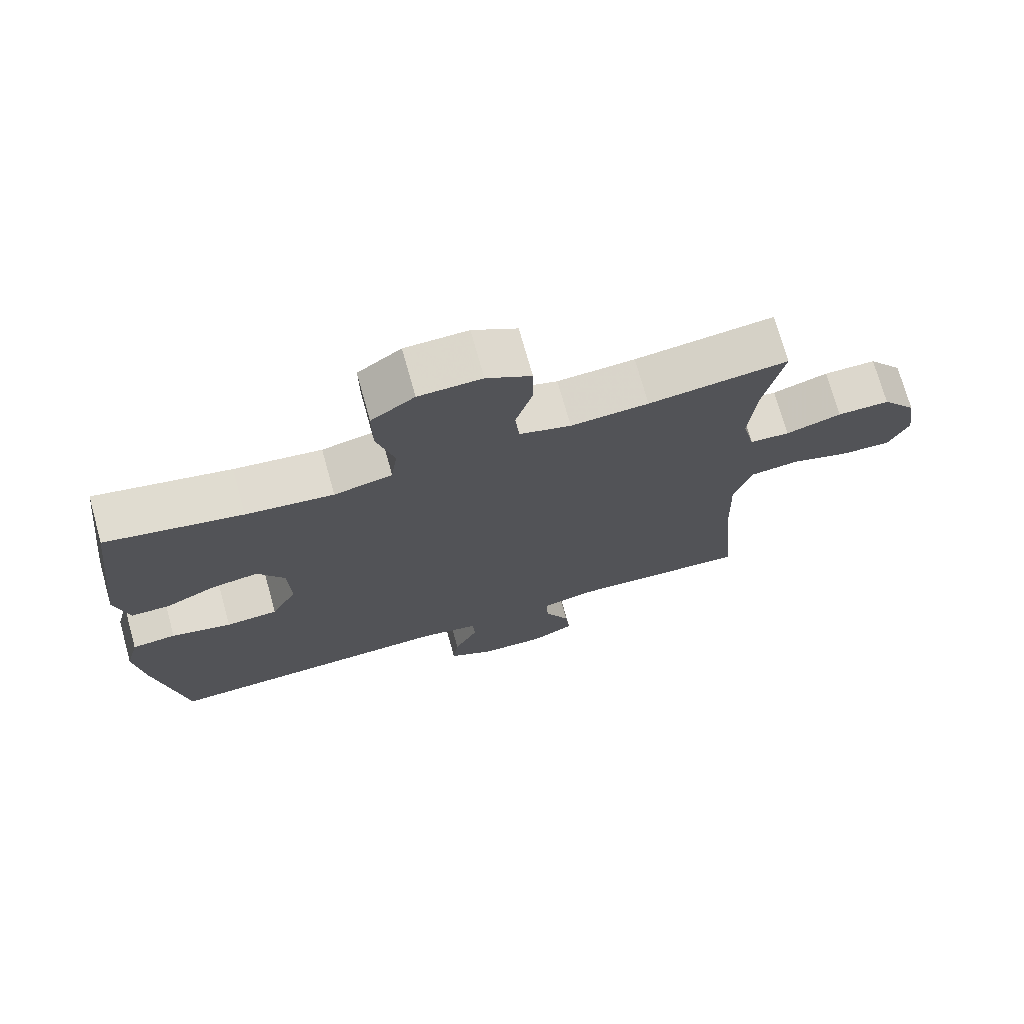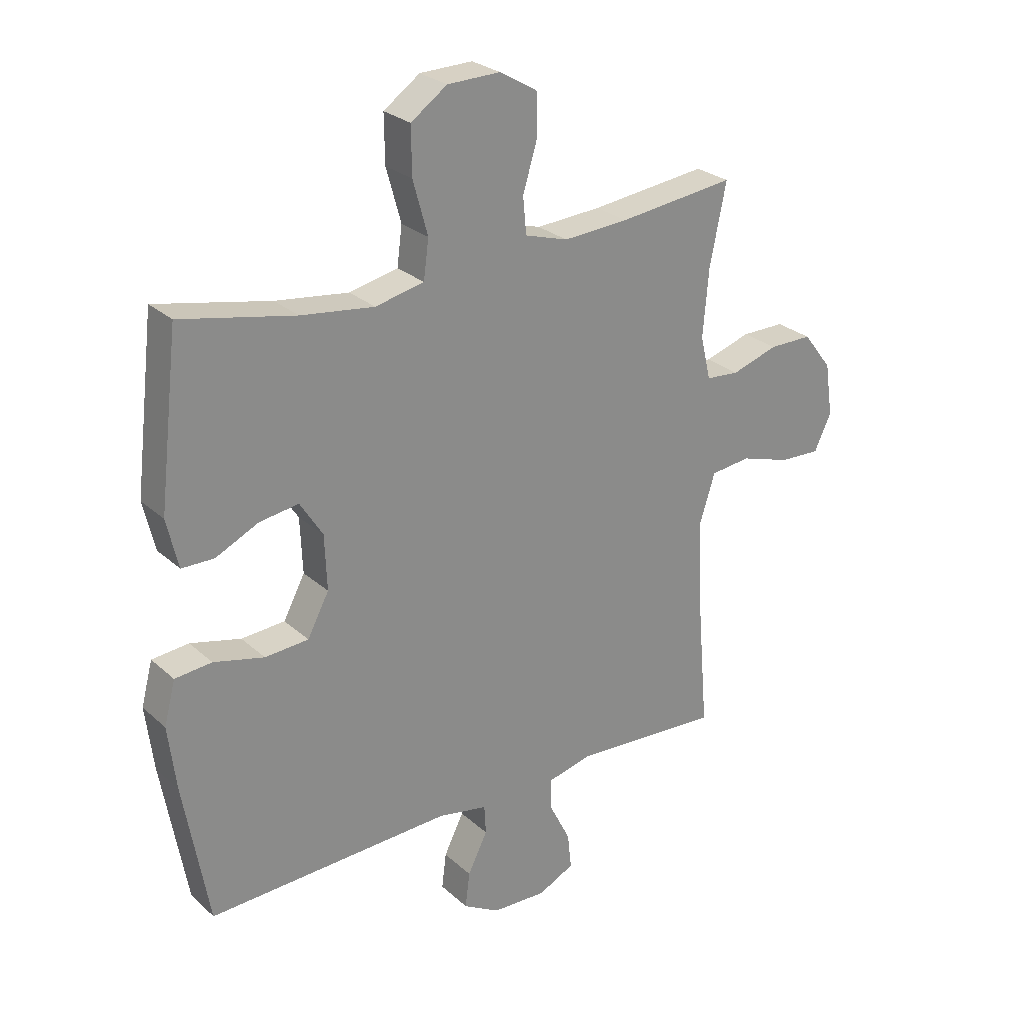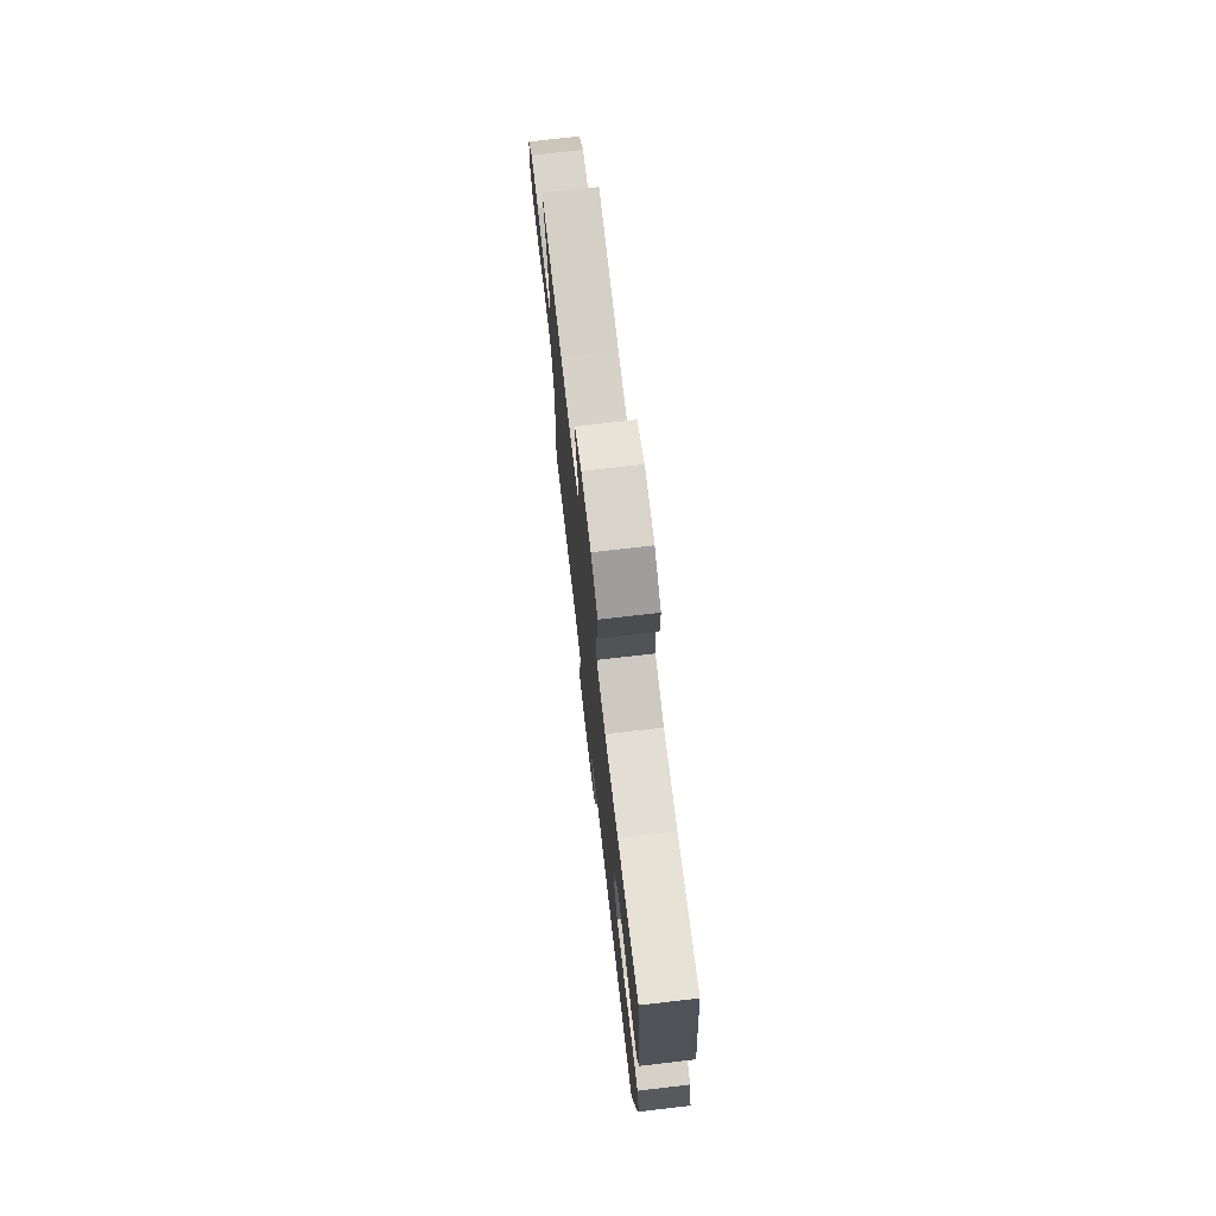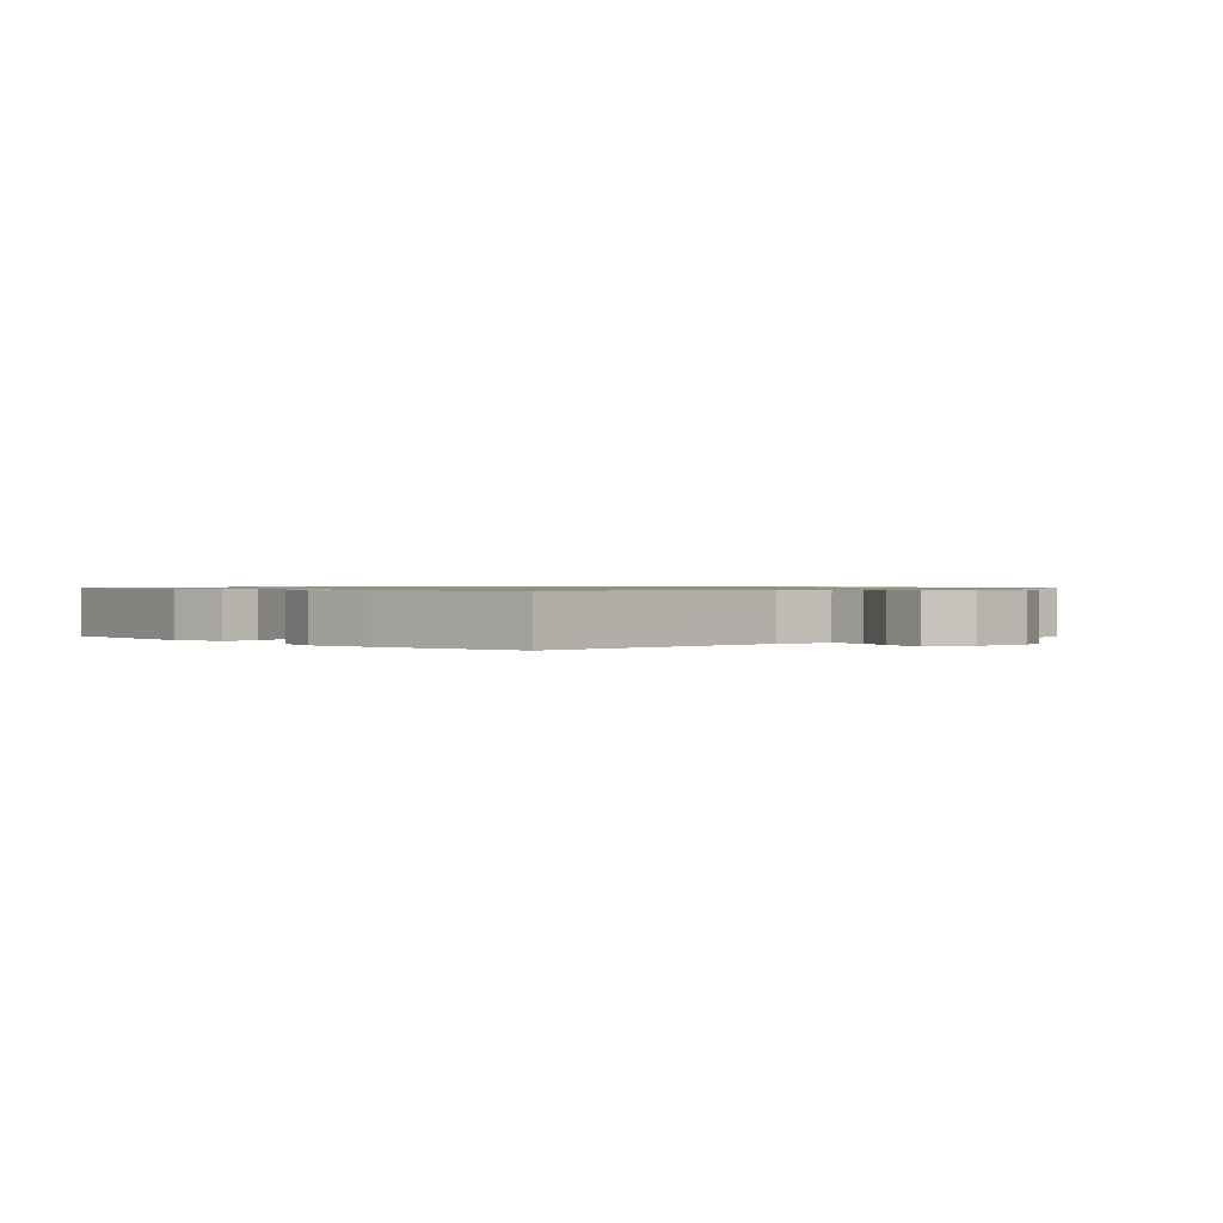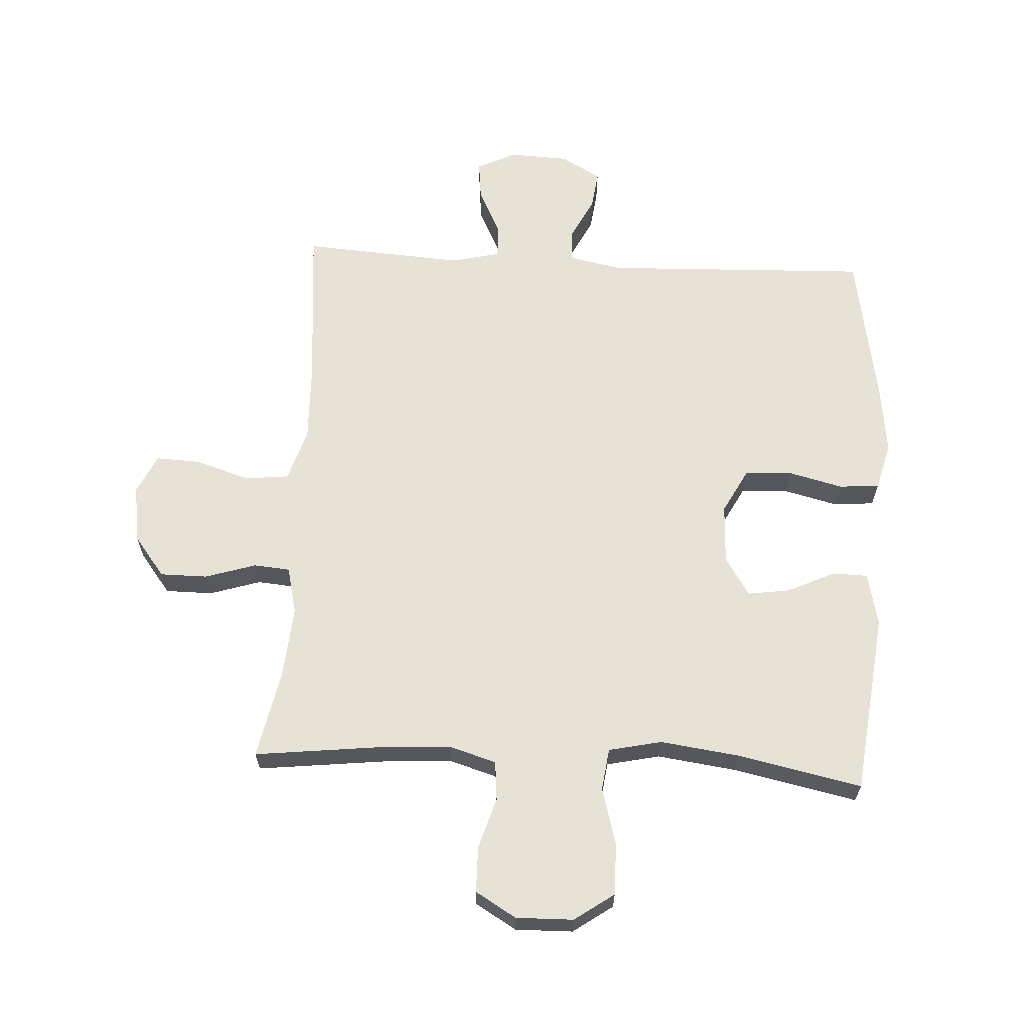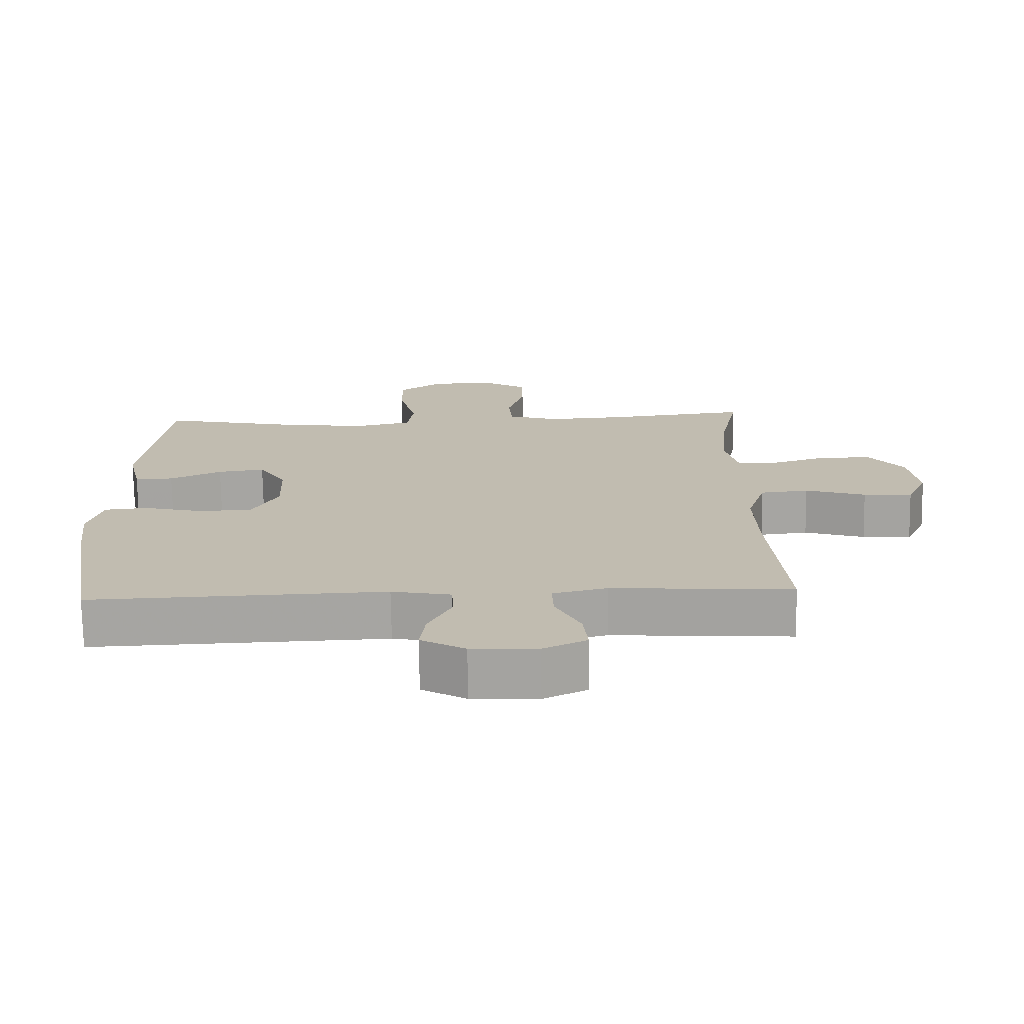
<metadata>
{"format":"obj","ext":"obj","renderer":"f3d","projection":"perspective","resolution":1024,"background":"white","views":[{"elev":72.8,"azim":164.4,"up":"+Z"},{"elev":26.6,"azim":143.8,"up":"+Z"},{"elev":74.4,"azim":83.4,"up":"+Z"},{"elev":0.8,"azim":137.1,"up":"+Y"},{"elev":63.7,"azim":3.2,"up":"+Y"},{"elev":-73.3,"azim":-179.1,"up":"+Z"}]}
</metadata>
<code>
v 0.5 0.07 -0.5
v 0.068 0.07 -0.484
v -0.019 0.07 -0.501
v -0.022 0.07 -0.553
v 0.013 0.07 -0.623
v 0.021 0.07 -0.686
v -0.044 0.07 -0.723
v -0.14 0.07 -0.727
v -0.204 0.07 -0.696
v -0.197 0.07 -0.632
v -0.16 0.07 -0.558
v -0.158 0.07 -0.502
v -0.237 0.07 -0.483
v -0.5 0.07 -0.5
v -0.477 0.07 -0.232
v -0.473 0.07 -0.104
v -0.5 0.07 -0.018
v -0.571 0.07 -0.01
v -0.66 0.07 -0.038
v -0.732 0.07 -0.041
v -0.762 0.07 0.023
v -0.748 0.07 0.117
v -0.697 0.07 0.183
v -0.62 0.07 0.183
v -0.538 0.07 0.157
v -0.479 0.07 0.162
v -0.461 0.07 0.239
v -0.471 0.07 0.357
v -0.5 0.07 0.5
v -0.294 0.07 0.476
v -0.179 0.07 0.469
v -0.103 0.07 0.492
v -0.097 0.07 0.556
v -0.122 0.07 0.639
v -0.121 0.07 0.713
v -0.055 0.07 0.752
v 0.038 0.07 0.75
v 0.102 0.07 0.705
v 0.101 0.07 0.622
v 0.075 0.07 0.528
v 0.084 0.07 0.46
v 0.17 0.07 0.441
v 0.299 0.07 0.458
v 0.5 0.07 0.5
v 0.535 0.07 0.204
v 0.515 0.07 0.118
v 0.458 0.07 0.117
v 0.382 0.07 0.153
v 0.313 0.07 0.163
v 0.273 0.07 0.1
v 0.269 0.07 0.003
v 0.307 0.07 -0.069
v 0.384 0.07 -0.074
v 0.473 0.07 -0.052
v 0.538 0.07 -0.058
v 0.558 0.07 -0.134
v 0.544 0.07 -0.248
v 0.5 0 -0.5
v 0.068 0 -0.484
v -0.019 0 -0.501
v -0.022 0 -0.553
v 0.013 0 -0.623
v 0.021 0 -0.686
v -0.044 0 -0.723
v -0.14 0 -0.727
v -0.204 0 -0.696
v -0.197 0 -0.632
v -0.16 0 -0.558
v -0.158 0 -0.502
v -0.237 0 -0.483
v -0.5 0 -0.5
v -0.477 0 -0.232
v -0.473 0 -0.104
v -0.5 0 -0.018
v -0.571 0 -0.01
v -0.66 0 -0.038
v -0.732 0 -0.041
v -0.762 0 0.023
v -0.748 0 0.117
v -0.697 0 0.183
v -0.62 0 0.183
v -0.538 0 0.157
v -0.479 0 0.162
v -0.461 0 0.239
v -0.471 0 0.357
v -0.5 0 0.5
v -0.294 0 0.476
v -0.179 0 0.469
v -0.103 0 0.492
v -0.097 0 0.556
v -0.122 0 0.639
v -0.121 0 0.713
v -0.055 0 0.752
v 0.038 0 0.75
v 0.102 0 0.705
v 0.101 0 0.622
v 0.075 0 0.528
v 0.084 0 0.46
v 0.17 0 0.441
v 0.299 0 0.458
v 0.5 0 0.5
v 0.535 0 0.204
v 0.515 0 0.118
v 0.458 0 0.117
v 0.382 0 0.153
v 0.313 0 0.163
v 0.273 0 0.1
v 0.269 0 0.003
v 0.307 0 -0.069
v 0.384 0 -0.074
v 0.473 0 -0.052
v 0.538 0 -0.058
v 0.558 0 -0.134
v 0.544 0 -0.248
f 56 57 1 2
f 53 54 55 56
f 52 53 56 2
f 51 52 2 3
f 50 51 3
f 45 46 47 48
f 43 44 45 48
f 42 43 48 49
f 41 42 49 50
f 37 38 39 40
f 37 40 41
f 36 37 41
f 33 34 35 36
f 32 33 36 41
f 31 32 41 50
f 28 29 30
f 27 28 30 31
f 26 27 31 50
f 22 23 24 25
f 18 19 20 21
f 17 18 21 22
f 13 14 15
f 12 13 15 16
f 8 9 10 11
f 8 11 12
f 7 8 12
f 4 5 6 7
f 3 4 7 12
f 17 22 25 26
f 16 17 26 50
f 3 12 16 50
f 59 58 114 113
f 113 112 111 110
f 59 113 110 109
f 60 59 109 108
f 60 108 107
f 105 104 103 102
f 105 102 101 100
f 106 105 100 99
f 107 106 99 98
f 97 96 95 94
f 98 97 94
f 98 94 93
f 93 92 91 90
f 98 93 90 89
f 107 98 89 88
f 87 86 85
f 88 87 85 84
f 107 88 84 83
f 82 81 80 79
f 78 77 76 75
f 79 78 75 74
f 72 71 70
f 73 72 70 69
f 68 67 66 65
f 69 68 65
f 69 65 64
f 64 63 62 61
f 69 64 61 60
f 83 82 79 74
f 107 83 74 73
f 107 73 69 60
f 1 58 59 2
f 2 59 60 3
f 3 60 61 4
f 4 61 62 5
f 5 62 63 6
f 6 63 64 7
f 7 64 65 8
f 8 65 66 9
f 9 66 67 10
f 10 67 68 11
f 11 68 69 12
f 12 69 70 13
f 13 70 71 14
f 14 71 72 15
f 15 72 73 16
f 16 73 74 17
f 17 74 75 18
f 18 75 76 19
f 19 76 77 20
f 20 77 78 21
f 21 78 79 22
f 22 79 80 23
f 23 80 81 24
f 24 81 82 25
f 25 82 83 26
f 26 83 84 27
f 27 84 85 28
f 28 85 86 29
f 29 86 87 30
f 30 87 88 31
f 31 88 89 32
f 32 89 90 33
f 33 90 91 34
f 34 91 92 35
f 35 92 93 36
f 36 93 94 37
f 37 94 95 38
f 38 95 96 39
f 39 96 97 40
f 40 97 98 41
f 41 98 99 42
f 42 99 100 43
f 43 100 101 44
f 44 101 102 45
f 45 102 103 46
f 46 103 104 47
f 47 104 105 48
f 48 105 106 49
f 49 106 107 50
f 50 107 108 51
f 51 108 109 52
f 52 109 110 53
f 53 110 111 54
f 54 111 112 55
f 55 112 113 56
f 56 113 114 57
f 57 114 58 1

</code>
